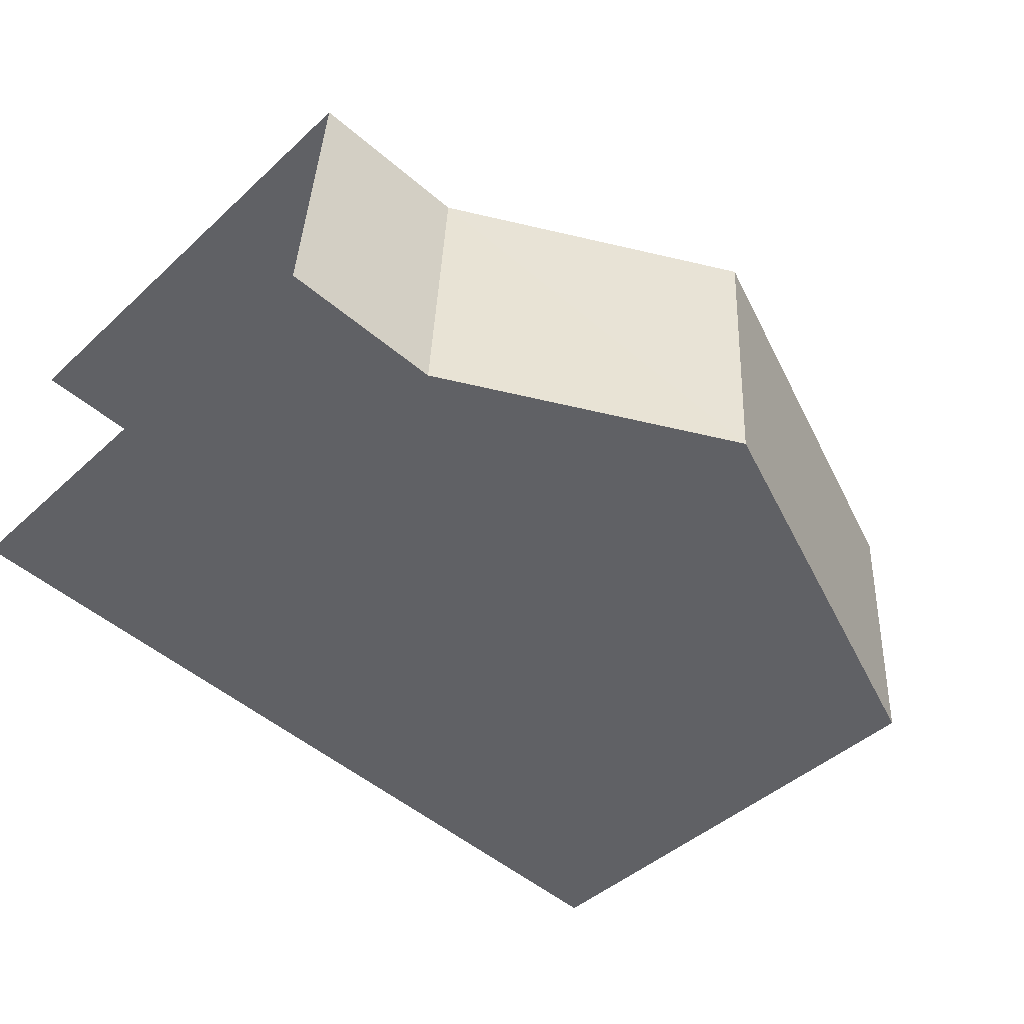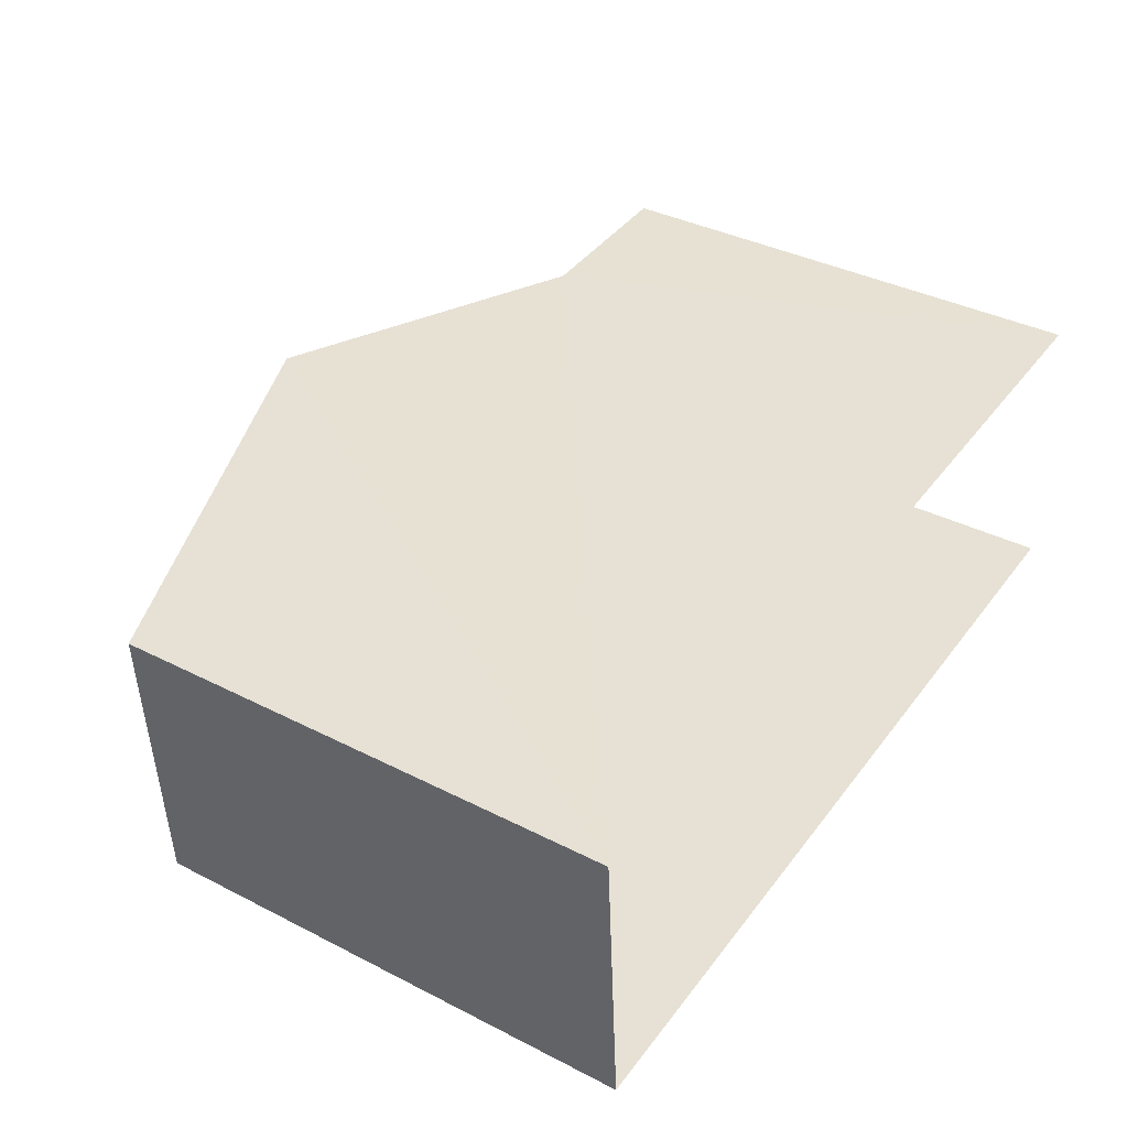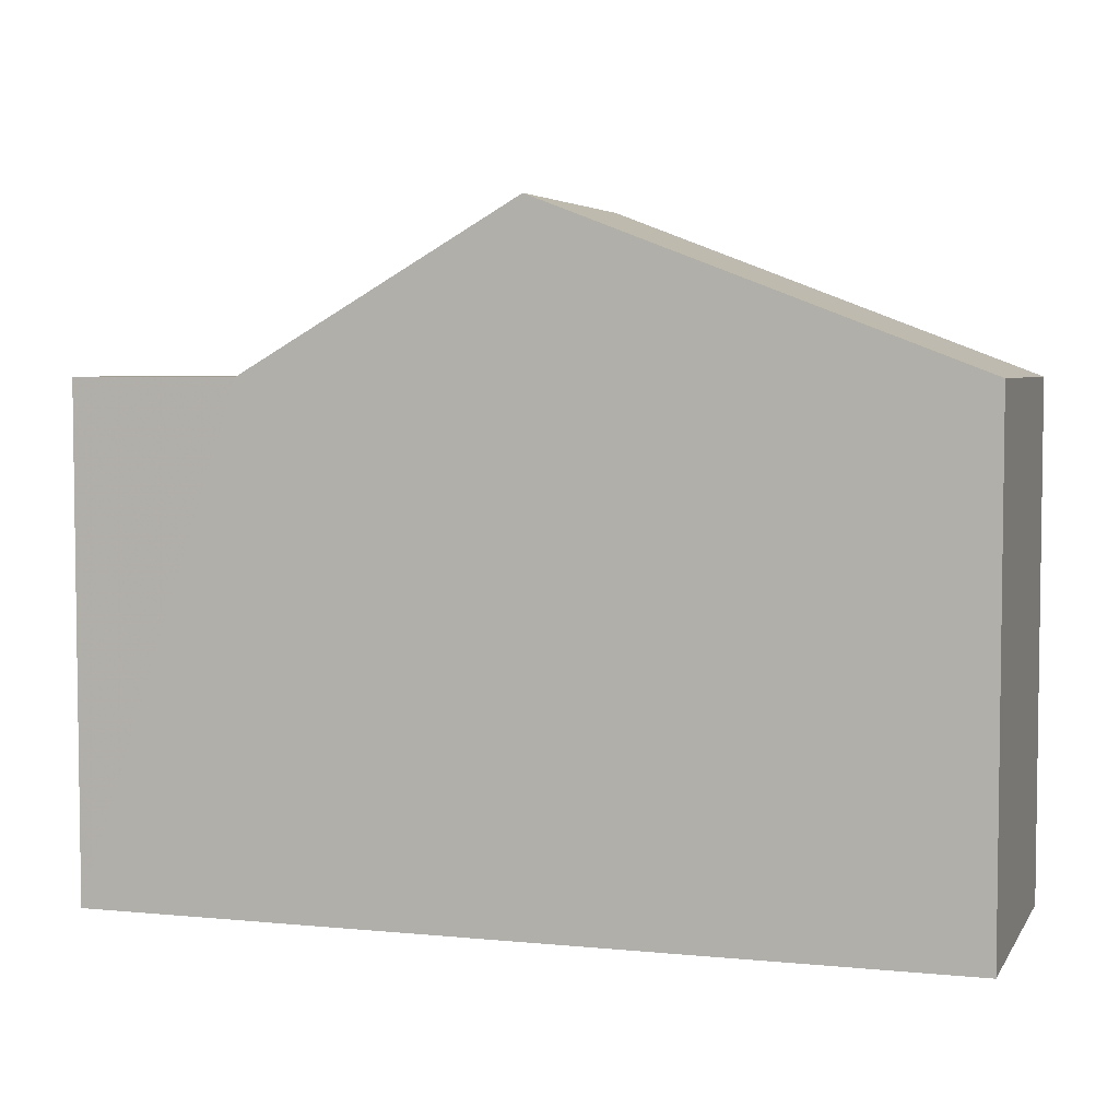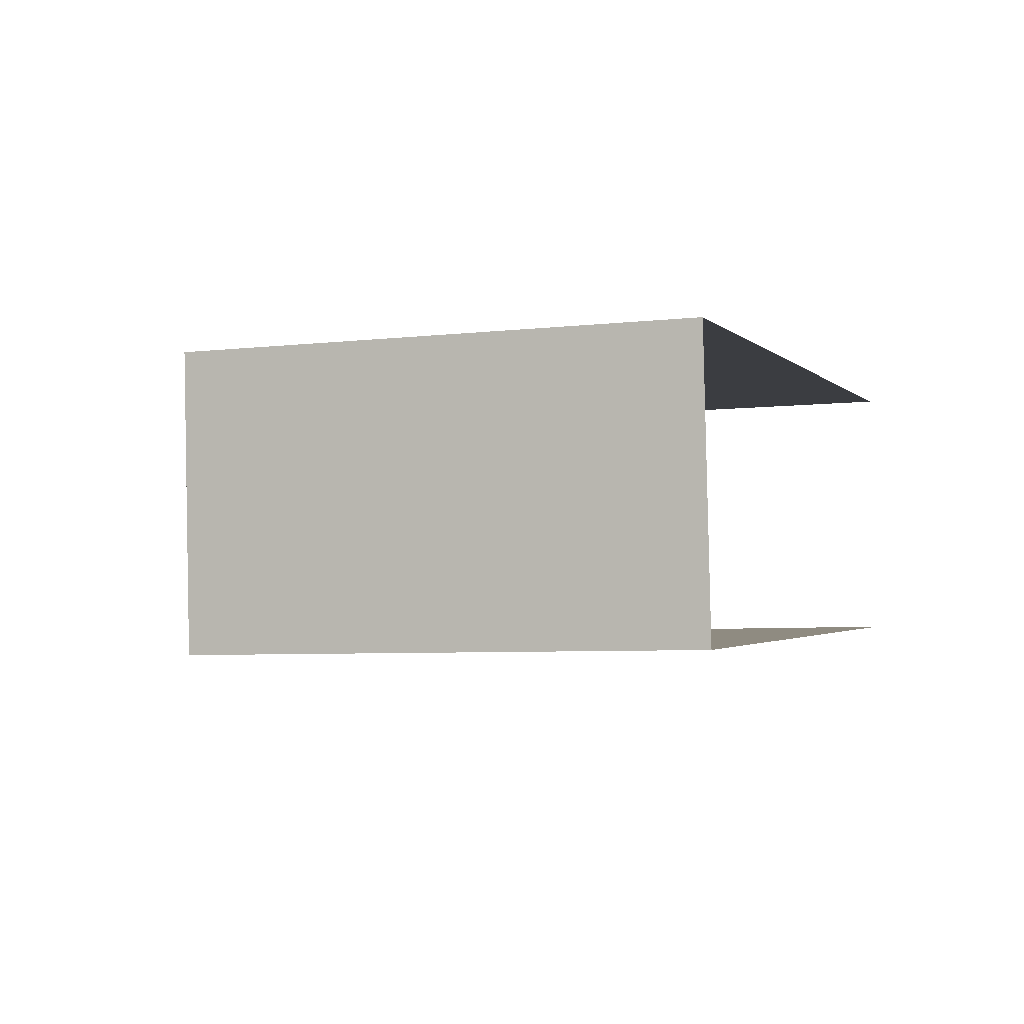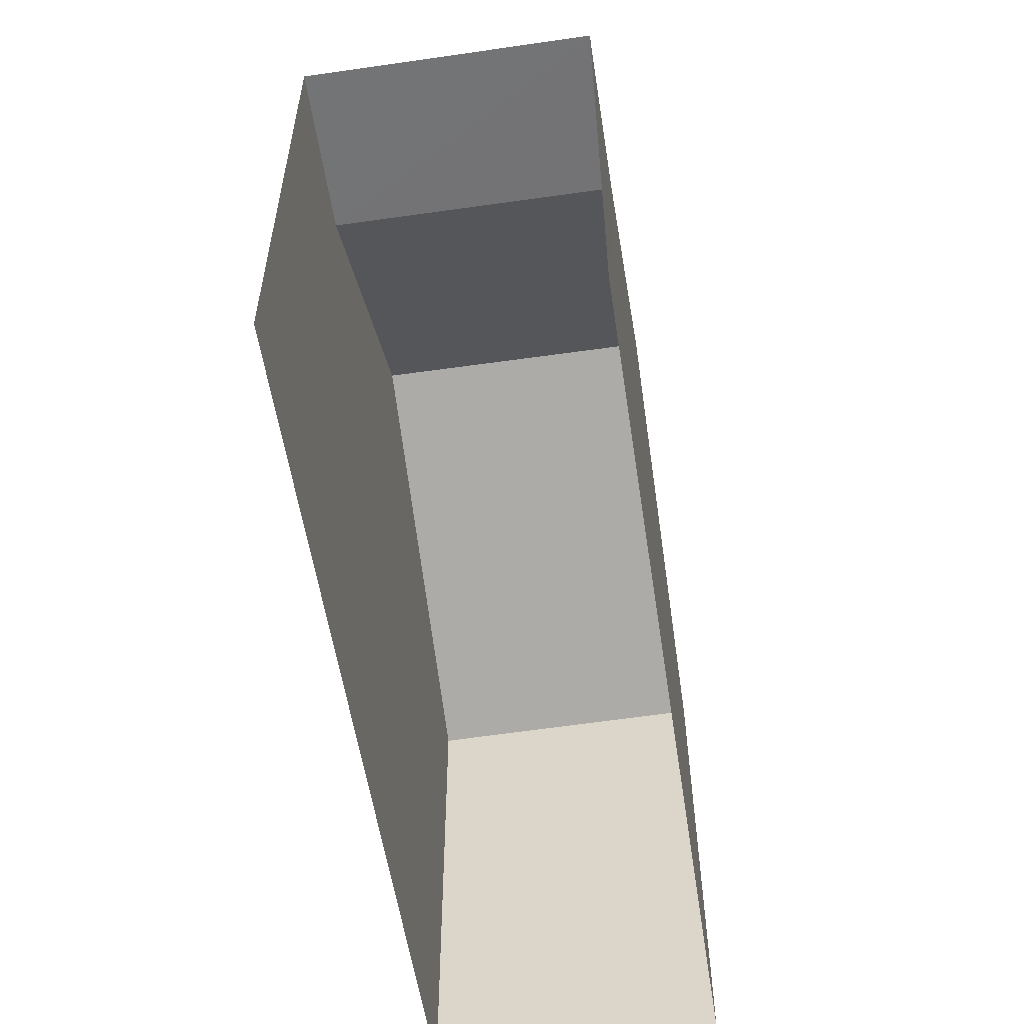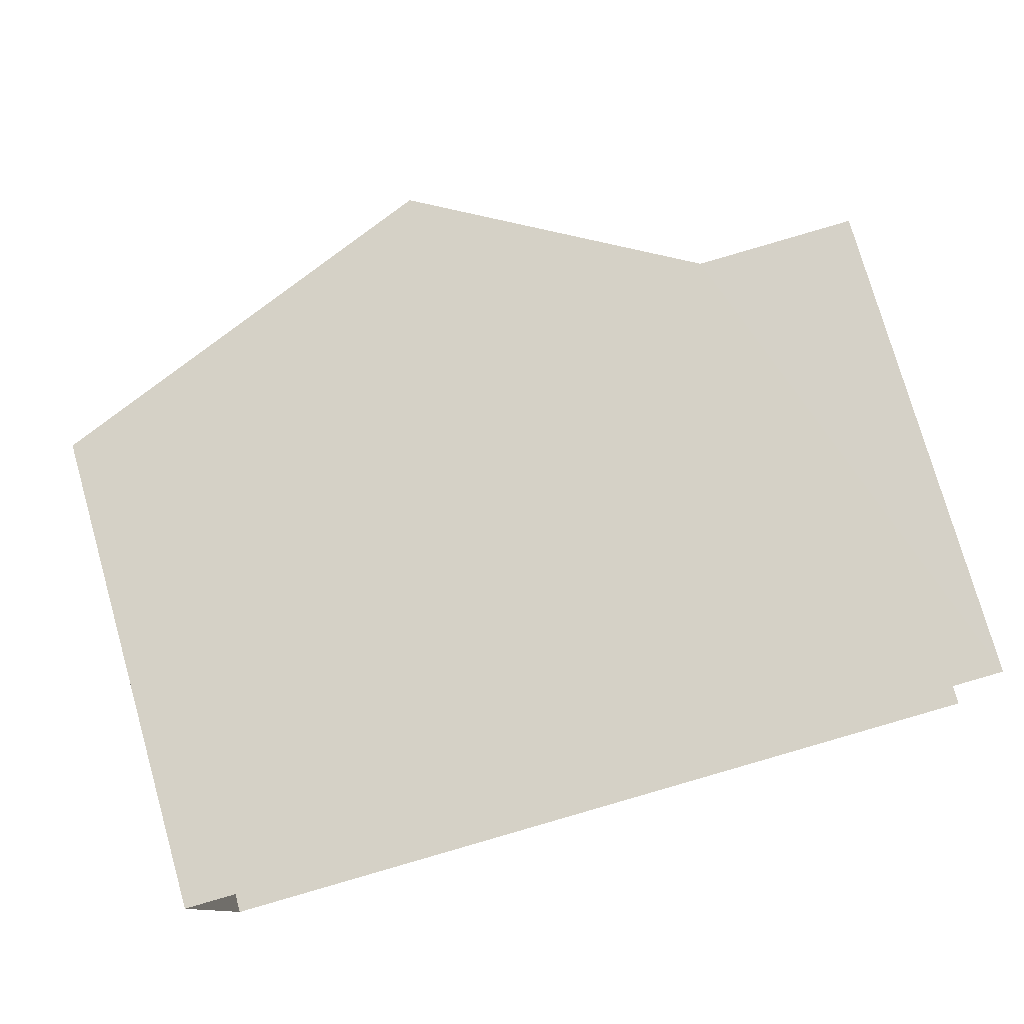
<metadata>
{"format":"obj","ext":"obj","renderer":"f3d","projection":"perspective","resolution":1024,"background":"white","views":[{"elev":-44.9,"azim":-43.3,"up":"+Y"},{"elev":36.9,"azim":123.5,"up":"+Y"},{"elev":4.7,"azim":14.0,"up":"+Z"},{"elev":-5.7,"azim":109.7,"up":"+Y"},{"elev":-56.0,"azim":-84.9,"up":"+Z"},{"elev":77.0,"azim":164.2,"up":"+Y"}]}
</metadata>
<code>
v -3.723e+05 -1.037e+05 33.11
v -3.722e+05 -1.037e+05 33.11
v -3.722e+05 -1.037e+05 33.11
v -3.723e+05 -1.037e+05 33.11
v -3.722e+05 -1.037e+05 43.33
v -3.722e+05 -1.037e+05 43.33
v -3.722e+05 -1.037e+05 46.59
v -3.722e+05 -1.037e+05 46.59
v -3.723e+05 -1.037e+05 43.33
v -3.723e+05 -1.037e+05 43.33
v -3.723e+05 -1.037e+05 43.33
v -3.723e+05 -1.037e+05 43.33
f 1 2 3
f 1 4 2
f 11 4 1
f 12 11 1
f 5 6 7
f 8 5 7
f 8 9 10
f 8 7 9
f 9 11 12
f 10 9 12
f 9 7 2
f 11 9 4
f 7 6 2
f 9 2 4
f 8 3 5
f 1 3 10
f 12 1 10
f 3 8 10
f 6 3 2
f 6 5 3

</code>
